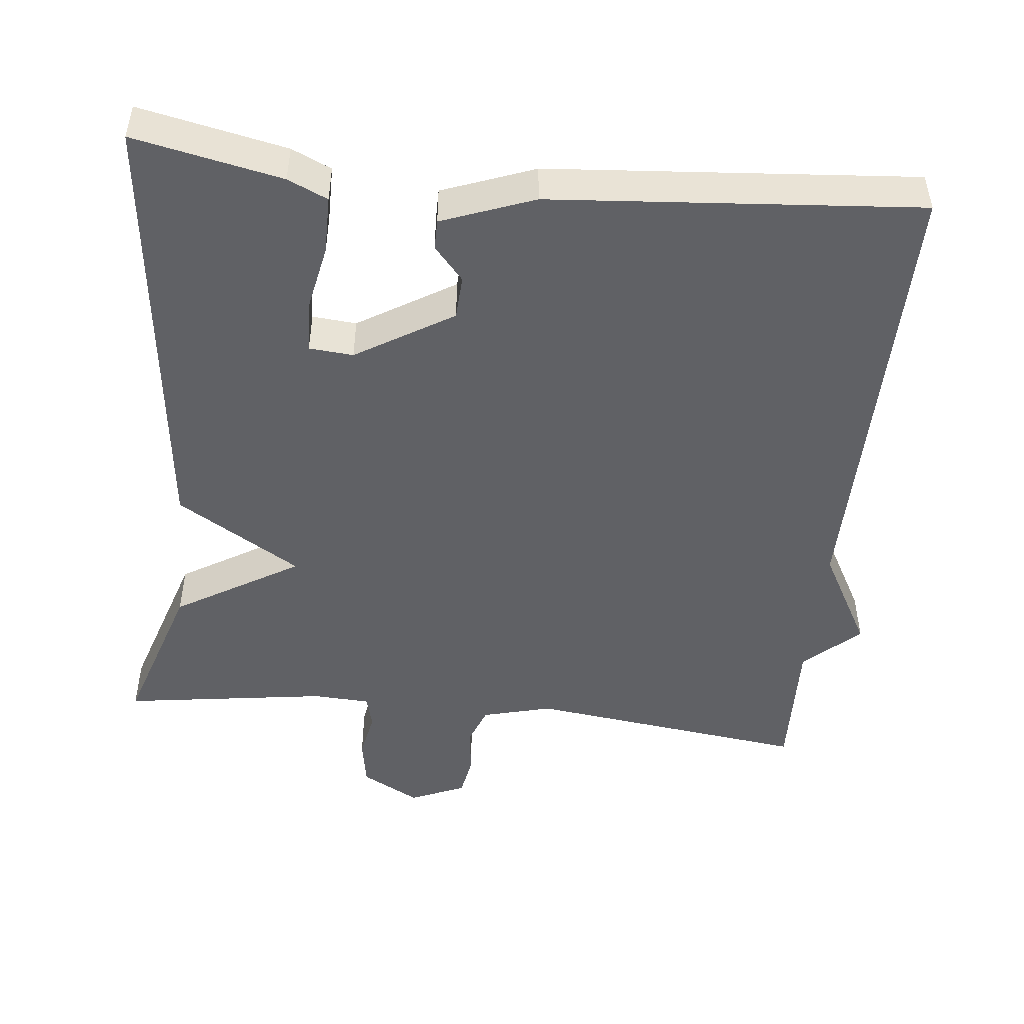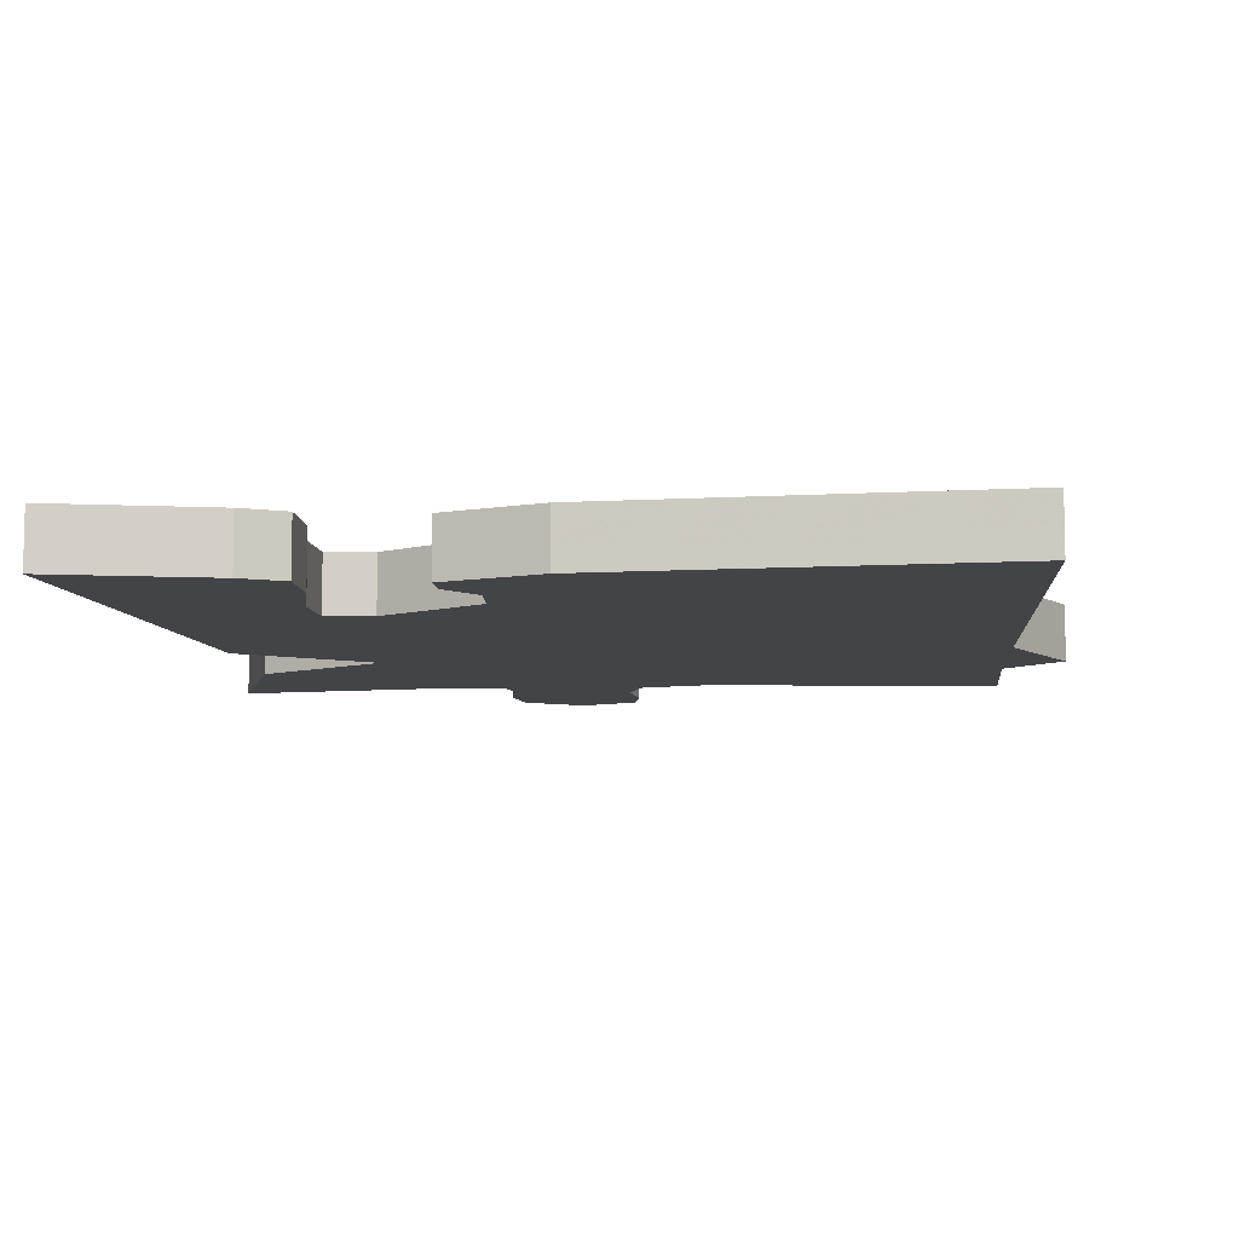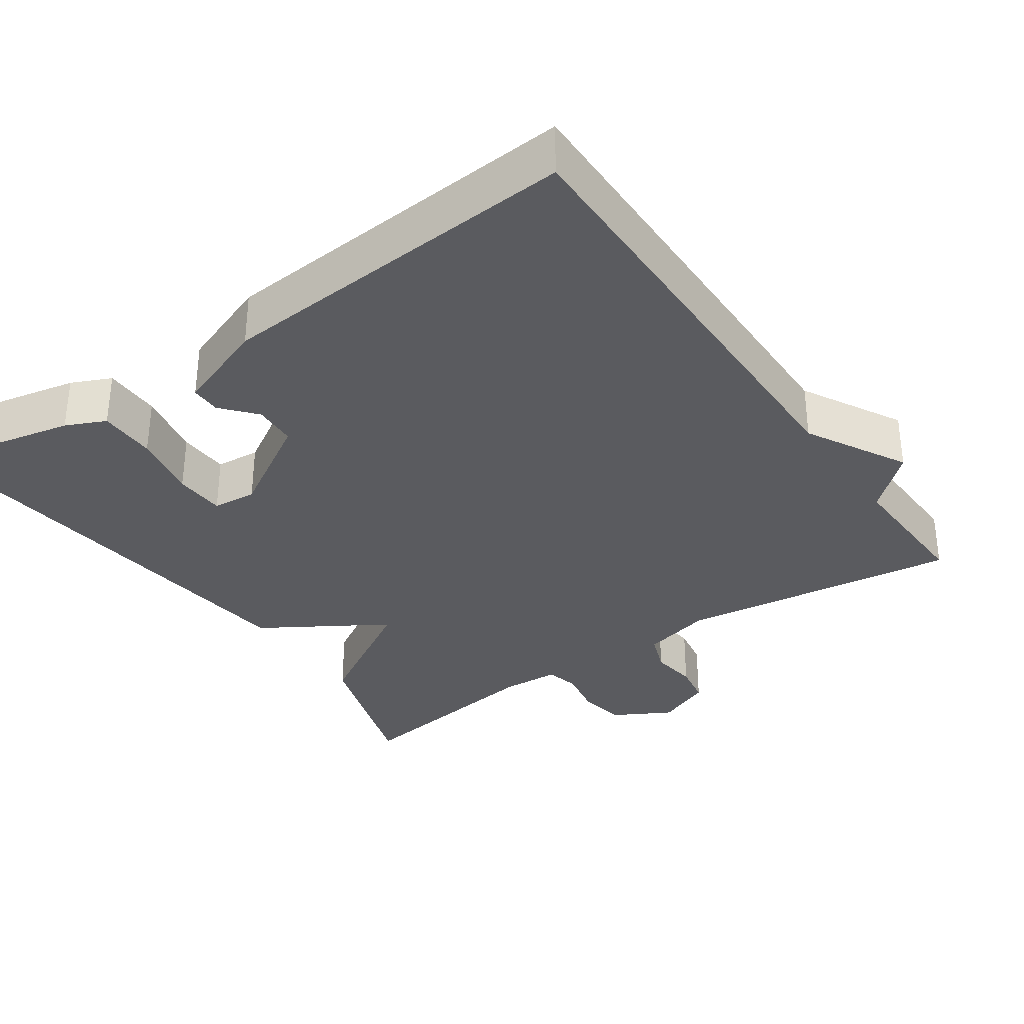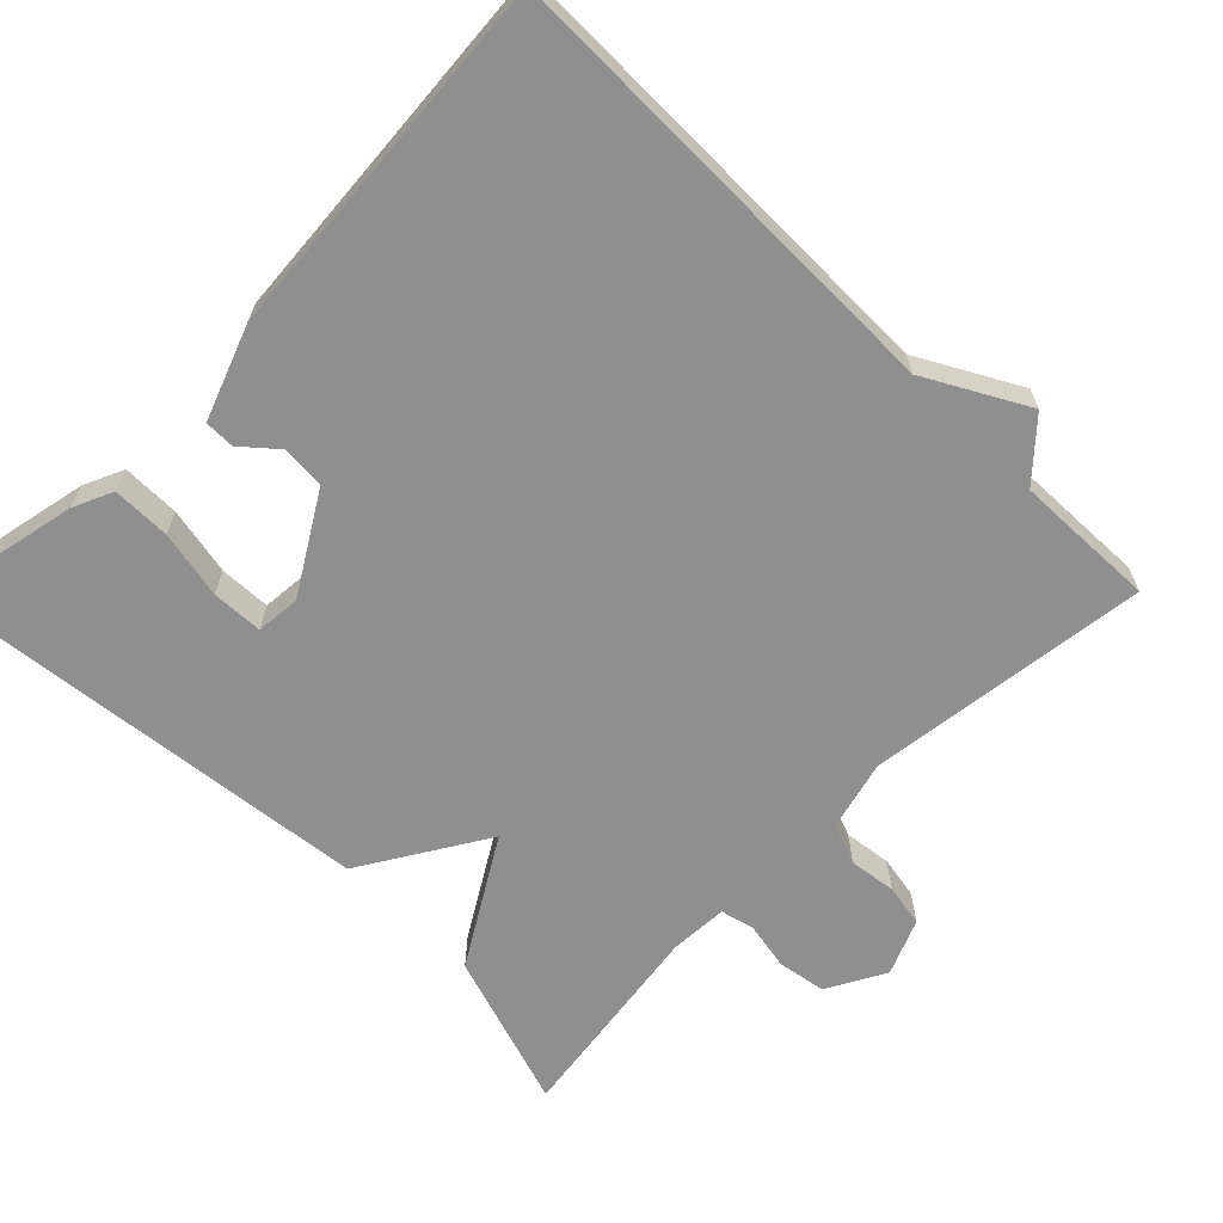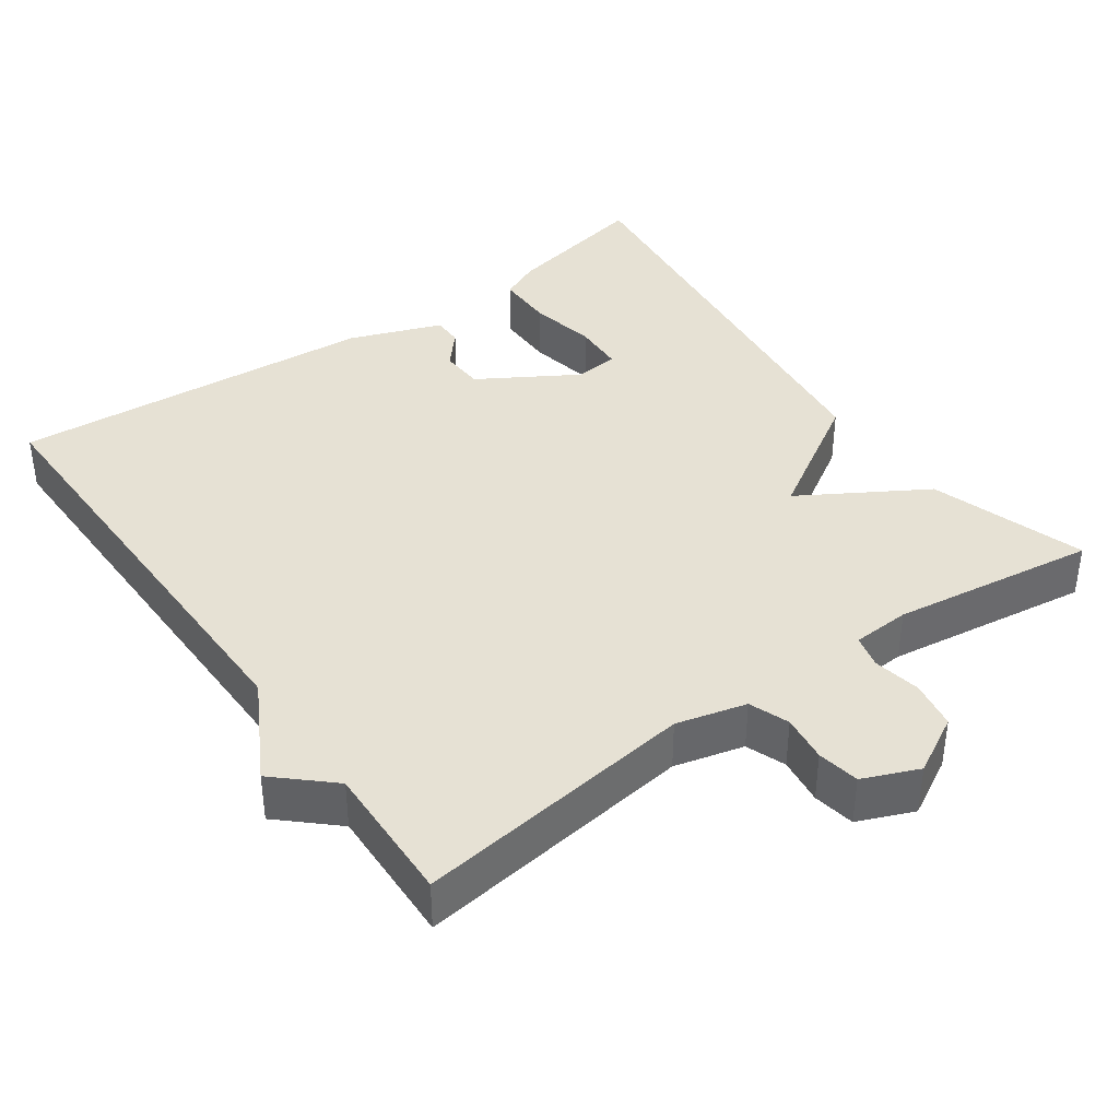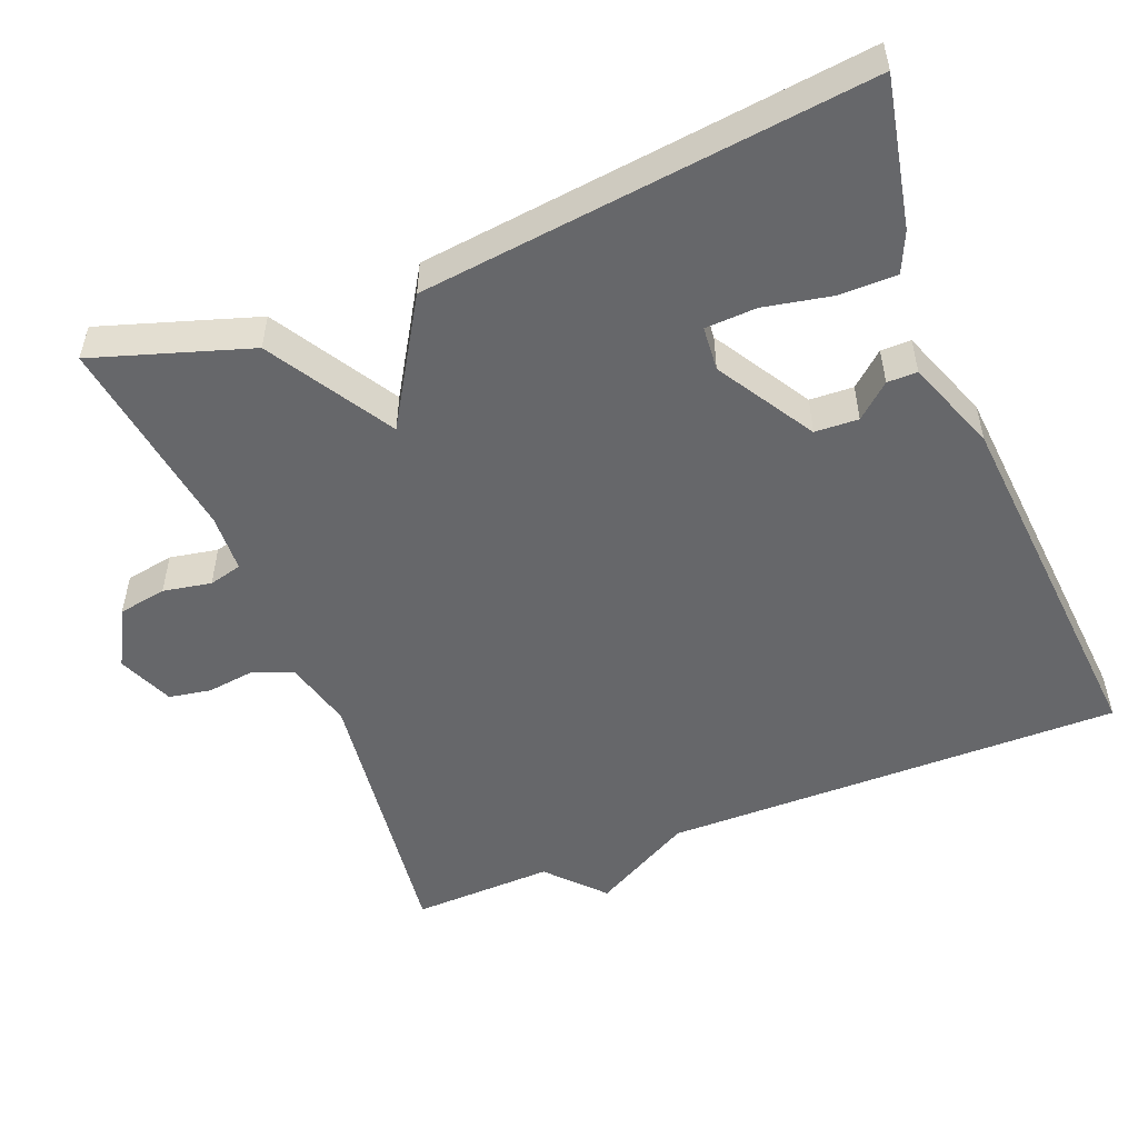
<metadata>
{"format":"obj","ext":"obj","renderer":"f3d","projection":"perspective","resolution":1024,"background":"white","views":[{"elev":-48.4,"azim":174.1,"up":"+Y"},{"elev":-8.3,"azim":-175.5,"up":"+Y"},{"elev":-33.3,"azim":-145.4,"up":"+Y"},{"elev":-65.4,"azim":-134.8,"up":"+Y"},{"elev":39.3,"azim":-35.5,"up":"+Y"},{"elev":-52.1,"azim":111.8,"up":"+Y"}]}
</metadata>
<code>
v 0.5 0.07 -0.5
v 0.303 0.07 -0.459
v 0.25 0.07 -0.435
v 0.25 0.07 -0.358
v 0.268 0.07 -0.268
v 0.265 0.07 -0.2
v 0.206 0.07 -0.195
v 0.077 0.07 -0.273
v 0.074 0.07 -0.331
v 0.113 0.07 -0.376
v 0.113 0.07 -0.416
v -0.01 0.07 -0.462
v -0.5 0.07 -0.5
v -0.494 0.07 0.112
v -0.567 0.07 0.245
v -0.494 0.07 0.312
v -0.5 0.07 0.5
v -0.126 0.07 0.452
v -0.033 0.07 0.476
v -0.013 0.07 0.529
v -0.021 0.07 0.592
v -0.011 0.07 0.648
v 0.063 0.07 0.679
v 0.14 0.07 0.637
v 0.151 0.07 0.573
v 0.139 0.07 0.509
v 0.15 0.07 0.465
v 0.227 0.07 0.461
v 0.5 0.07 0.5
v 0.433 0.07 0.293
v 0.268 0.07 0.194
v 0.433 0.07 0.093
v 0.5 0 -0.5
v 0.303 0 -0.459
v 0.25 0 -0.435
v 0.25 0 -0.358
v 0.268 0 -0.268
v 0.265 0 -0.2
v 0.206 0 -0.195
v 0.077 0 -0.273
v 0.074 0 -0.331
v 0.113 0 -0.376
v 0.113 0 -0.416
v -0.01 0 -0.462
v -0.5 0 -0.5
v -0.494 0 0.112
v -0.567 0 0.245
v -0.494 0 0.312
v -0.5 0 0.5
v -0.126 0 0.452
v -0.033 0 0.476
v -0.013 0 0.529
v -0.021 0 0.592
v -0.011 0 0.648
v 0.063 0 0.679
v 0.14 0 0.637
v 0.151 0 0.573
v 0.139 0 0.509
v 0.15 0 0.465
v 0.227 0 0.461
v 0.5 0 0.5
v 0.433 0 0.293
v 0.268 0 0.194
v 0.433 0 0.093
f 31 32 1 2
f 28 29 30 31
f 27 28 31
f 24 25 26
f 23 24 26
f 22 23 26
f 21 22 26
f 20 21 26
f 19 20 26 27
f 18 19 27 31
f 16 17 18 31
f 14 15 16 31
f 12 13 14
f 11 12 14
f 10 11 14
f 9 10 14
f 8 9 14
f 7 8 14 31
f 2 3 4 5
f 2 5 6
f 31 2 6
f 6 7 31
f 34 33 64 63
f 63 62 61 60
f 63 60 59
f 58 57 56
f 58 56 55
f 58 55 54
f 58 54 53
f 58 53 52
f 59 58 52 51
f 63 59 51 50
f 63 50 49 48
f 63 48 47 46
f 46 45 44
f 46 44 43
f 46 43 42
f 46 42 41
f 46 41 40
f 63 46 40 39
f 37 36 35 34
f 38 37 34
f 38 34 63
f 63 39 38
f 1 33 34 2
f 2 34 35 3
f 3 35 36 4
f 4 36 37 5
f 5 37 38 6
f 6 38 39 7
f 7 39 40 8
f 8 40 41 9
f 9 41 42 10
f 10 42 43 11
f 11 43 44 12
f 12 44 45 13
f 13 45 46 14
f 14 46 47 15
f 15 47 48 16
f 16 48 49 17
f 17 49 50 18
f 18 50 51 19
f 19 51 52 20
f 20 52 53 21
f 21 53 54 22
f 22 54 55 23
f 23 55 56 24
f 24 56 57 25
f 25 57 58 26
f 26 58 59 27
f 27 59 60 28
f 28 60 61 29
f 29 61 62 30
f 30 62 63 31
f 31 63 64 32
f 32 64 33 1

</code>
